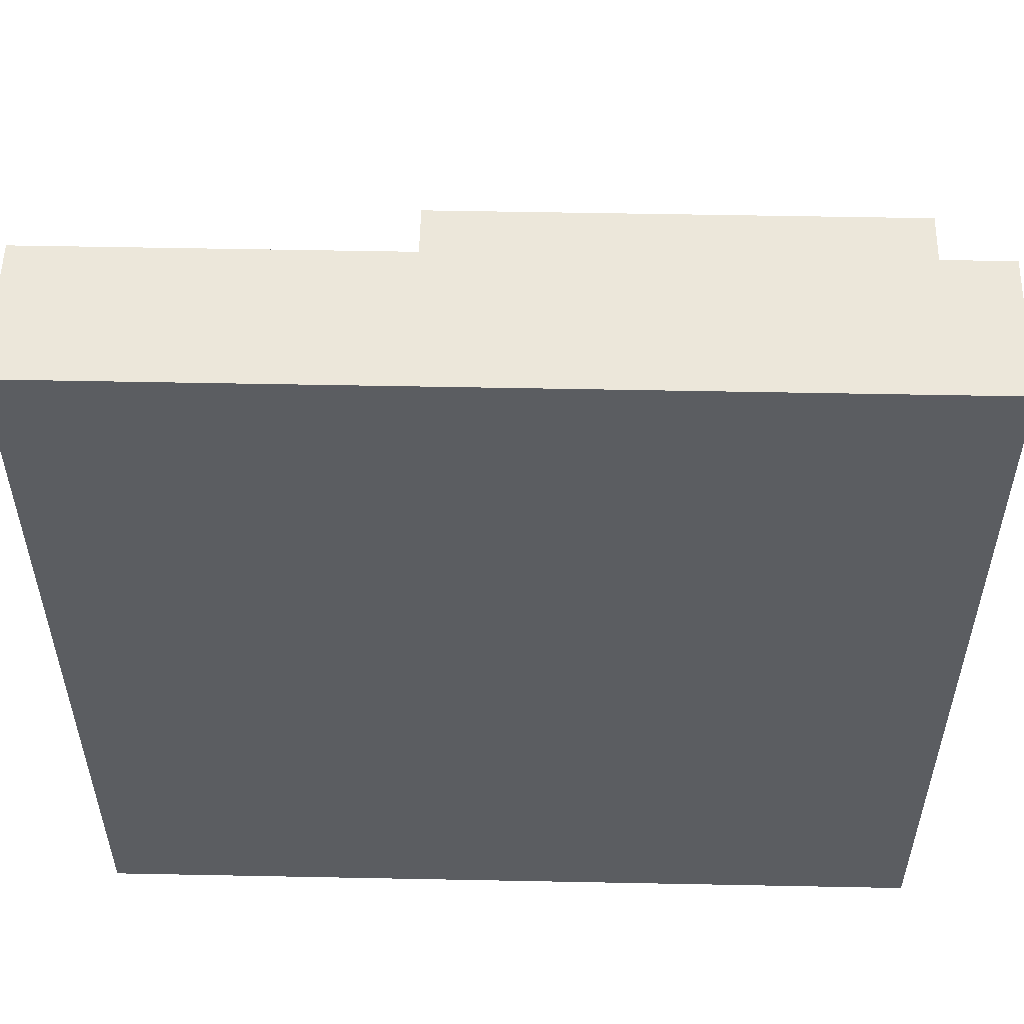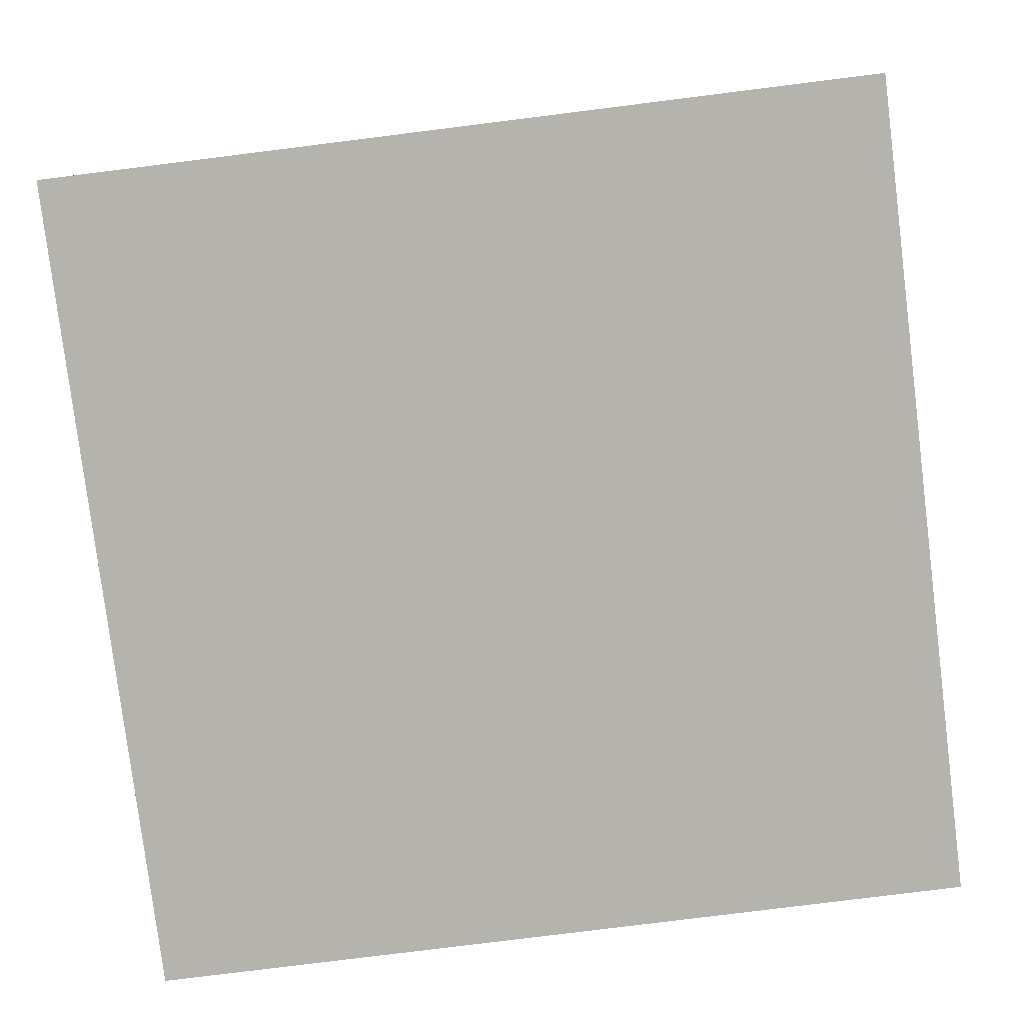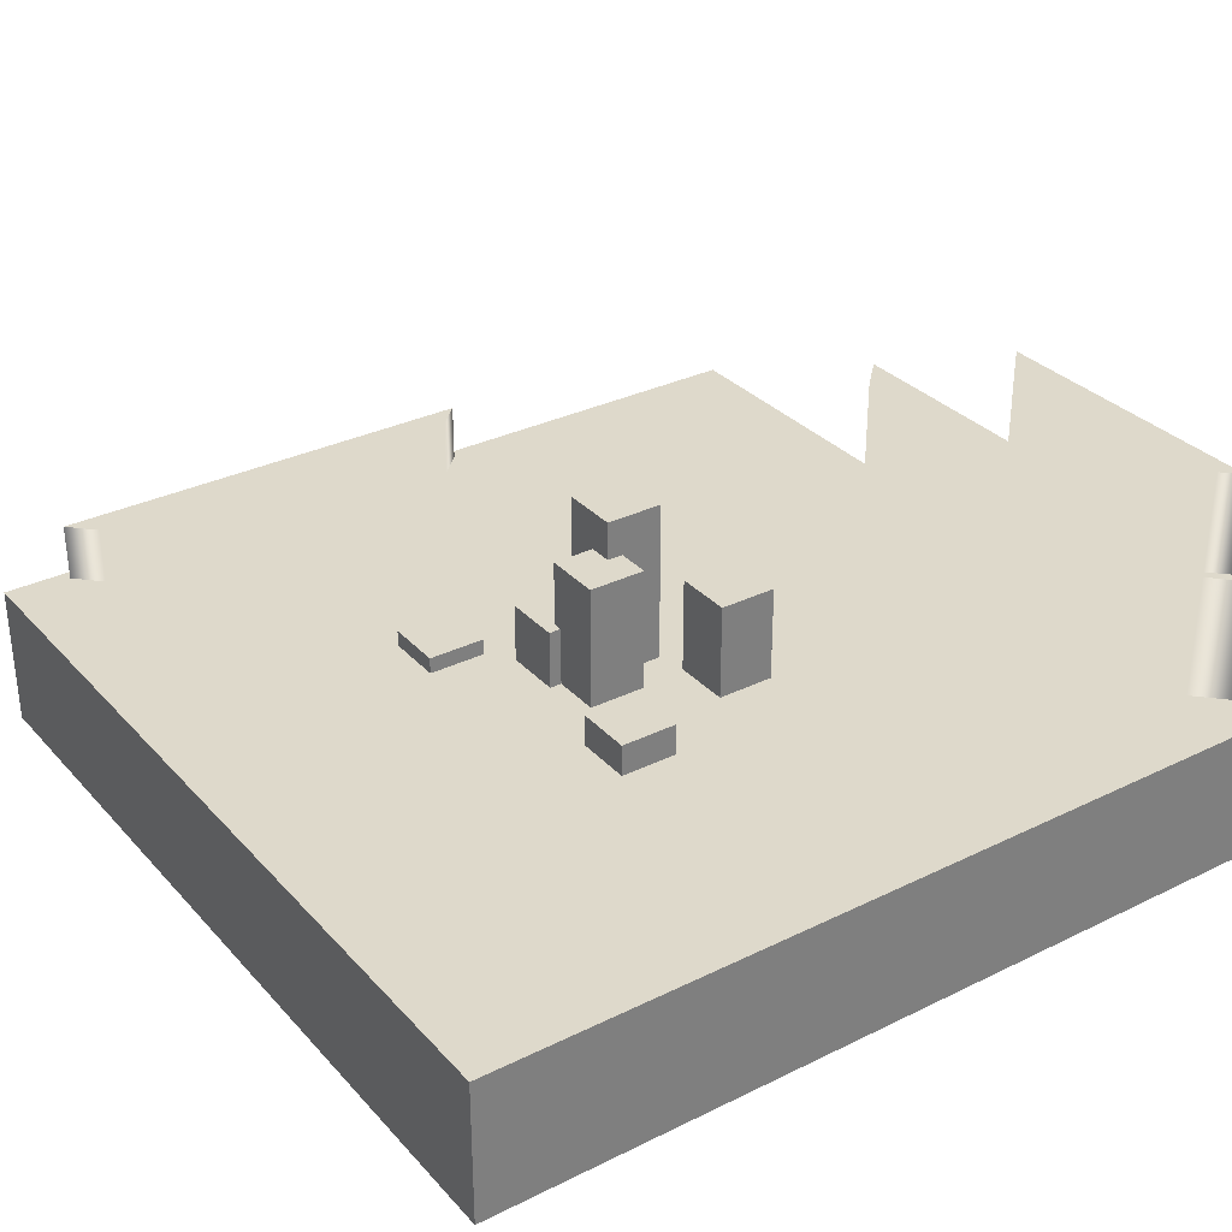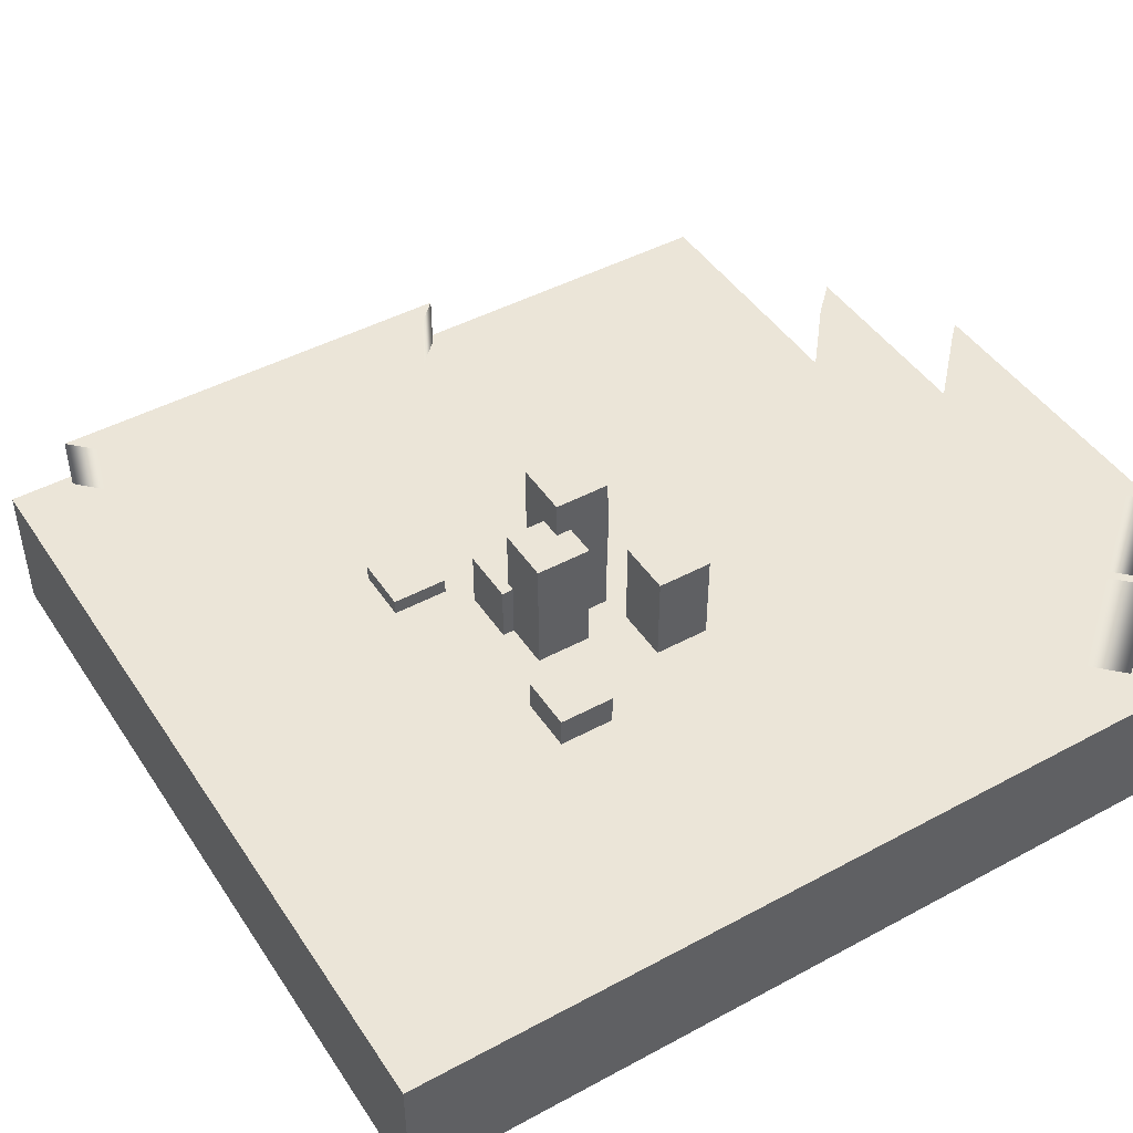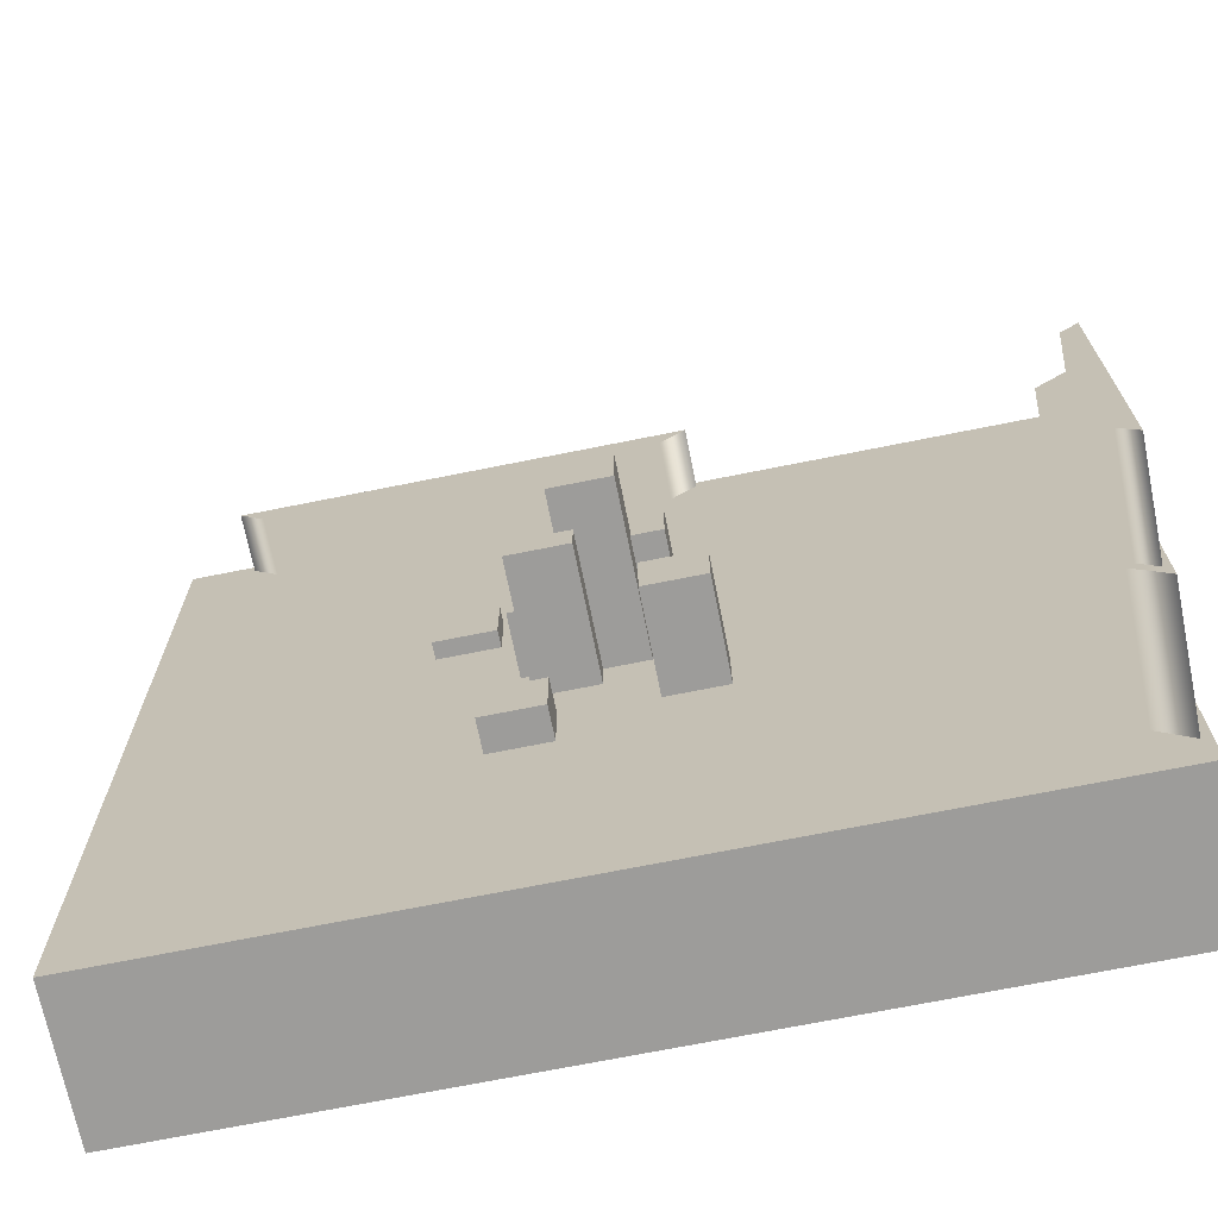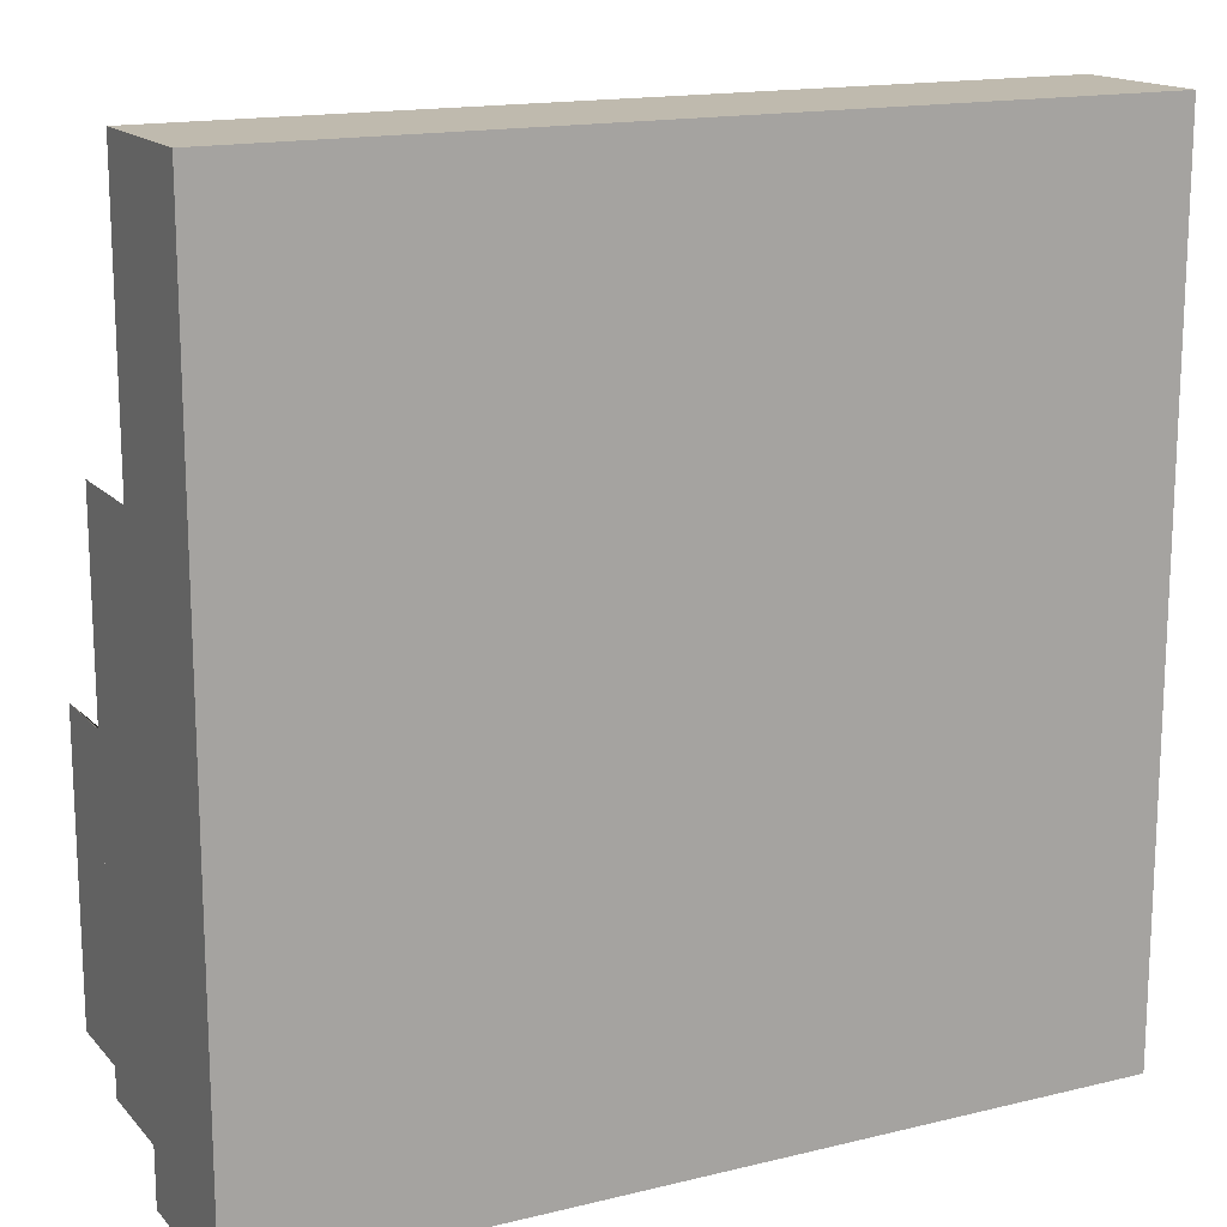
<metadata>
{"format":"obj","ext":"obj","renderer":"f3d","projection":"perspective","resolution":1024,"background":"white","views":[{"elev":54.0,"azim":1.2,"up":"+Z"},{"elev":-79.9,"azim":-82.9,"up":"+Y"},{"elev":31.7,"azim":145.4,"up":"+Y"},{"elev":45.7,"azim":148.3,"up":"+Y"},{"elev":-70.0,"azim":-168.6,"up":"+Z"},{"elev":15.8,"azim":-26.9,"up":"+Z"}]}
</metadata>
<code>
g default
v 0.4803 0.8392 0.8199
v 1.58 0.8392 0.8199
v 0.4803 2.618 0.8199
v 1.58 2.618 0.8199
v 0.4803 2.618 -0.2801
v 1.58 2.618 -0.2801
v 0.4803 0.8392 -0.2801
v 1.58 0.8392 -0.2801
v -1.759 1.31 -1.101
v -0.6593 1.31 -1.101
v -1.759 3.315 -1.101
v -0.6593 3.315 -1.101
v -1.759 3.315 -2.201
v -0.6593 3.315 -2.201
v -1.759 1.31 -2.201
v -0.6593 1.31 -2.201
v -1.103 1.31 1.361
v -0.003347 1.31 1.361
v -1.103 3.315 1.361
v -0.003347 3.315 1.361
v -1.103 3.315 0.2612
v -0.003347 3.315 0.2612
v -1.103 1.31 0.2612
v -0.003347 1.31 0.2612
v 1.949 1.353 2.395
v 3.049 1.353 2.395
v 1.949 1.807 2.395
v 3.049 1.807 2.395
v 1.949 1.807 1.295
v 3.049 1.807 1.295
v 1.949 1.353 1.295
v 3.049 1.353 1.295
v 0.9645 1.353 -2.062
v 2.065 1.353 -2.062
v 0.9645 2.104 -2.062
v 2.065 2.104 -2.062
v 0.9645 2.104 -3.162
v 2.065 2.104 -3.162
v 0.9645 1.353 -3.162
v 2.065 1.353 -3.162
v -0.55 0.8566 0.55
v 0.55 0.8566 0.55
v -0.55 4.584 0.55
v 0.55 4.584 0.55
v -0.55 4.584 -0.55
v 0.55 4.584 -0.55
v -0.55 0.8566 -0.55
v 0.55 0.8566 -0.55
v -8.079 -1.258 8.079
v 8.079 -1.258 8.079
v -8.079 1.499 8.079
v 8.079 1.499 8.079
v -8.079 1.499 -8.079
v 8.079 1.499 -8.079
v -8.079 -1.258 -8.079
v 8.079 -1.258 -8.079
v 7.137 1.499 7.137
v -7.137 1.499 7.137
v 7.137 1.499 -7.137
v -7.137 1.499 -7.137
v -7.909 1.499 -7.297
v -7.909 1.499 2.667
v -7.327 1.499 2.086
v -7.327 1.499 -6.716
v -7.909 3.877 -7.297
v -7.909 3.877 2.667
v -7.327 3.877 2.086
v -7.327 3.877 -6.716
v -7.788 3.877 -6.929
v -7.788 3.877 -1.349
v -7.463 3.877 -1.674
v -7.463 3.877 -6.603
v -7.788 5.792 -6.929
v -7.788 5.792 -1.349
v -7.463 5.792 -1.674
v -7.463 5.792 -6.603
v 6.863 1.499 7.864
v -1.485 1.499 7.864
v 6.376 1.499 7.377
v -0.9983 1.499 7.377
v 6.863 2.598 7.864
v -1.485 2.598 7.864
v 6.376 2.598 7.377
v -0.9983 2.598 7.377
v 0.2482 0.7692 -0.09701
v 1.348 0.7692 -0.09701
v 0.2482 3.856 -0.09701
v 1.348 3.856 -0.09701
v 0.2482 3.856 -1.197
v 1.348 3.856 -1.197
v 0.2482 0.7692 -1.197
v 1.348 0.7692 -1.197
g conn03:pCube39
f 1 2 3
f 3 2 4
f 3 4 5
f 5 4 6
f 5 6 7
f 7 6 8
f 7 8 1
f 1 8 2
f 2 8 4
f 4 8 6
f 7 1 5
f 5 1 3
f 9 10 11
f 11 10 12
f 11 12 13
f 13 12 14
f 13 14 15
f 15 14 16
f 15 16 9
f 9 16 10
f 10 16 12
f 12 16 14
f 15 9 13
f 13 9 11
f 17 18 19
f 19 18 20
f 19 20 21
f 21 20 22
f 21 22 23
f 23 22 24
f 23 24 17
f 17 24 18
f 18 24 20
f 20 24 22
f 23 17 21
f 21 17 19
f 25 26 27
f 27 26 28
f 27 28 29
f 29 28 30
f 29 30 31
f 31 30 32
f 31 32 25
f 25 32 26
f 26 32 28
f 28 32 30
f 31 25 29
f 29 25 27
f 33 34 35
f 35 34 36
f 35 36 37
f 37 36 38
f 37 38 39
f 39 38 40
f 39 40 33
f 33 40 34
f 34 40 36
f 36 40 38
f 39 33 37
f 37 33 35
f 41 42 43
f 43 42 44
f 43 44 45
f 45 44 46
f 45 46 47
f 47 46 48
f 47 48 41
f 41 48 42
f 42 48 44
f 44 48 46
f 47 41 45
f 45 41 43
f 49 50 51
f 51 50 52
f 58 57 60
f 60 57 59
f 53 54 55
f 55 54 56
f 55 56 49
f 49 56 50
f 50 56 52
f 52 56 54
f 55 49 53
f 53 49 51
f 82 81 84
f 84 81 83
f 52 54 57
f 57 54 59
f 54 53 59
f 59 53 60
f 73 74 76
f 76 74 75
f 51 62 53
f 53 62 61
f 51 58 62
f 62 58 63
f 58 60 63
f 63 60 64
f 53 61 60
f 60 61 64
f 61 62 65
f 65 62 66
f 62 63 66
f 66 63 67
f 63 64 67
f 67 64 68
f 64 61 68
f 68 61 65
f 66 70 65
f 65 70 69
f 66 67 70
f 70 67 71
f 67 68 71
f 71 68 72
f 65 69 68
f 68 69 72
f 69 70 73
f 73 70 74
f 70 71 74
f 74 71 75
f 71 72 75
f 75 72 76
f 72 69 76
f 76 69 73
f 51 52 78
f 78 52 77
f 52 57 77
f 77 57 79
f 58 80 57
f 57 80 79
f 51 78 58
f 58 78 80
f 78 77 82
f 82 77 81
f 77 79 81
f 81 79 83
f 79 80 83
f 83 80 84
f 80 78 84
f 84 78 82
f 85 86 87
f 87 86 88
f 87 88 89
f 89 88 90
f 89 90 91
f 91 90 92
f 91 92 85
f 85 92 86
f 86 92 88
f 88 92 90
f 91 85 89
f 89 85 87
g default
v 0.4803 0.8392 0.8199
v 1.58 0.8392 0.8199
v 0.4803 2.618 0.8199
v 1.58 2.618 0.8199
v 0.4803 2.618 -0.2801
v 1.58 2.618 -0.2801
v 0.4803 0.8392 -0.2801
v 1.58 0.8392 -0.2801
v -1.759 1.31 -1.101
v -0.6593 1.31 -1.101
v -1.759 3.315 -1.101
v -0.6593 3.315 -1.101
v -1.759 3.315 -2.201
v -0.6593 3.315 -2.201
v -1.759 1.31 -2.201
v -0.6593 1.31 -2.201
v -1.103 1.31 1.361
v -0.003347 1.31 1.361
v -1.103 3.315 1.361
v -0.003347 3.315 1.361
v -1.103 3.315 0.2612
v -0.003347 3.315 0.2612
v -1.103 1.31 0.2612
v -0.003347 1.31 0.2612
v 1.949 1.353 2.395
v 3.049 1.353 2.395
v 1.949 1.807 2.395
v 3.049 1.807 2.395
v 1.949 1.807 1.295
v 3.049 1.807 1.295
v 1.949 1.353 1.295
v 3.049 1.353 1.295
v 0.9645 1.353 -2.062
v 2.065 1.353 -2.062
v 0.9645 2.104 -2.062
v 2.065 2.104 -2.062
v 0.9645 2.104 -3.162
v 2.065 2.104 -3.162
v 0.9645 1.353 -3.162
v 2.065 1.353 -3.162
v -0.55 0.8566 0.55
v 0.55 0.8566 0.55
v -0.55 4.584 0.55
v 0.55 4.584 0.55
v -0.55 4.584 -0.55
v 0.55 4.584 -0.55
v -0.55 0.8566 -0.55
v 0.55 0.8566 -0.55
v -8.079 -1.258 8.079
v 8.079 -1.258 8.079
v -8.079 1.499 8.079
v 8.079 1.499 8.079
v -8.079 1.499 -8.079
v 8.079 1.499 -8.079
v -8.079 -1.258 -8.079
v 8.079 -1.258 -8.079
v 7.137 1.499 7.137
v -7.137 1.499 7.137
v 7.137 1.499 -7.137
v -7.137 1.499 -7.137
v -7.909 1.499 -7.297
v -7.909 1.499 2.667
v -7.327 1.499 2.086
v -7.327 1.499 -6.716
v -7.909 3.877 -7.297
v -7.909 3.877 2.667
v -7.327 3.877 2.086
v -7.327 3.877 -6.716
v -7.788 3.877 -6.929
v -7.788 3.877 -1.349
v -7.463 3.877 -1.674
v -7.463 3.877 -6.603
v -7.788 5.792 -6.929
v -7.788 5.792 -1.349
v -7.463 5.792 -1.674
v -7.463 5.792 -6.603
v 6.863 1.499 7.864
v -1.485 1.499 7.864
v 6.376 1.499 7.377
v -0.9983 1.499 7.377
v 6.863 2.598 7.864
v -1.485 2.598 7.864
v 6.376 2.598 7.377
v -0.9983 2.598 7.377
v 0.2482 0.7692 -0.09701
v 1.348 0.7692 -0.09701
v 0.2482 3.856 -0.09701
v 1.348 3.856 -0.09701
v 0.2482 3.856 -1.197
v 1.348 3.856 -1.197
v 0.2482 0.7692 -1.197
v 1.348 0.7692 -1.197
g conn03:pCube39
f 93 94 95
f 95 94 96
f 95 96 97
f 97 96 98
f 97 98 99
f 99 98 100
f 99 100 93
f 93 100 94
f 94 100 96
f 96 100 98
f 99 93 97
f 97 93 95
f 101 102 103
f 103 102 104
f 103 104 105
f 105 104 106
f 105 106 107
f 107 106 108
f 107 108 101
f 101 108 102
f 102 108 104
f 104 108 106
f 107 101 105
f 105 101 103
f 109 110 111
f 111 110 112
f 111 112 113
f 113 112 114
f 113 114 115
f 115 114 116
f 115 116 109
f 109 116 110
f 110 116 112
f 112 116 114
f 115 109 113
f 113 109 111
f 117 118 119
f 119 118 120
f 119 120 121
f 121 120 122
f 121 122 123
f 123 122 124
f 123 124 117
f 117 124 118
f 118 124 120
f 120 124 122
f 123 117 121
f 121 117 119
f 125 126 127
f 127 126 128
f 127 128 129
f 129 128 130
f 129 130 131
f 131 130 132
f 131 132 125
f 125 132 126
f 126 132 128
f 128 132 130
f 131 125 129
f 129 125 127
f 133 134 135
f 135 134 136
f 135 136 137
f 137 136 138
f 137 138 139
f 139 138 140
f 139 140 133
f 133 140 134
f 134 140 136
f 136 140 138
f 139 133 137
f 137 133 135
f 141 142 143
f 143 142 144
f 150 149 152
f 152 149 151
f 145 146 147
f 147 146 148
f 147 148 141
f 141 148 142
f 142 148 144
f 144 148 146
f 147 141 145
f 145 141 143
f 174 173 176
f 176 173 175
f 144 146 149
f 149 146 151
f 146 145 151
f 151 145 152
f 165 166 168
f 168 166 167
f 143 154 145
f 145 154 153
f 143 150 154
f 154 150 155
f 150 152 155
f 155 152 156
f 145 153 152
f 152 153 156
f 153 154 157
f 157 154 158
f 154 155 158
f 158 155 159
f 155 156 159
f 159 156 160
f 156 153 160
f 160 153 157
f 158 162 157
f 157 162 161
f 158 159 162
f 162 159 163
f 159 160 163
f 163 160 164
f 157 161 160
f 160 161 164
f 161 162 165
f 165 162 166
f 162 163 166
f 166 163 167
f 163 164 167
f 167 164 168
f 164 161 168
f 168 161 165
f 143 144 170
f 170 144 169
f 144 149 169
f 169 149 171
f 150 172 149
f 149 172 171
f 143 170 150
f 150 170 172
f 170 169 174
f 174 169 173
f 169 171 173
f 173 171 175
f 171 172 175
f 175 172 176
f 172 170 176
f 176 170 174
f 177 178 179
f 179 178 180
f 179 180 181
f 181 180 182
f 181 182 183
f 183 182 184
f 183 184 177
f 177 184 178
f 178 184 180
f 180 184 182
f 183 177 181
f 181 177 179

</code>
